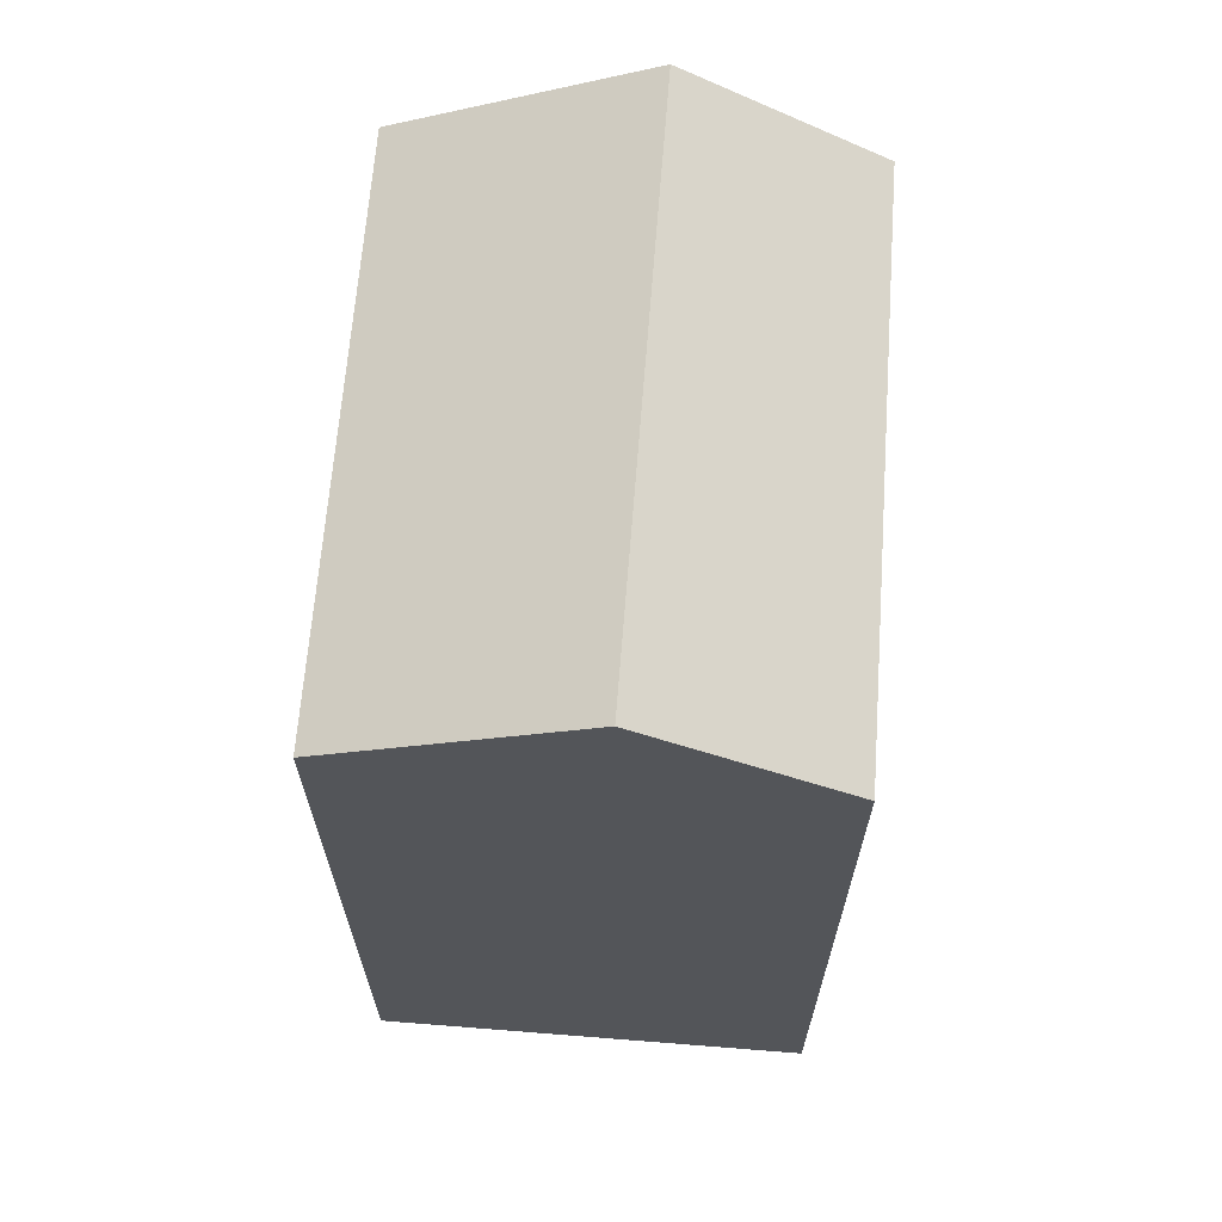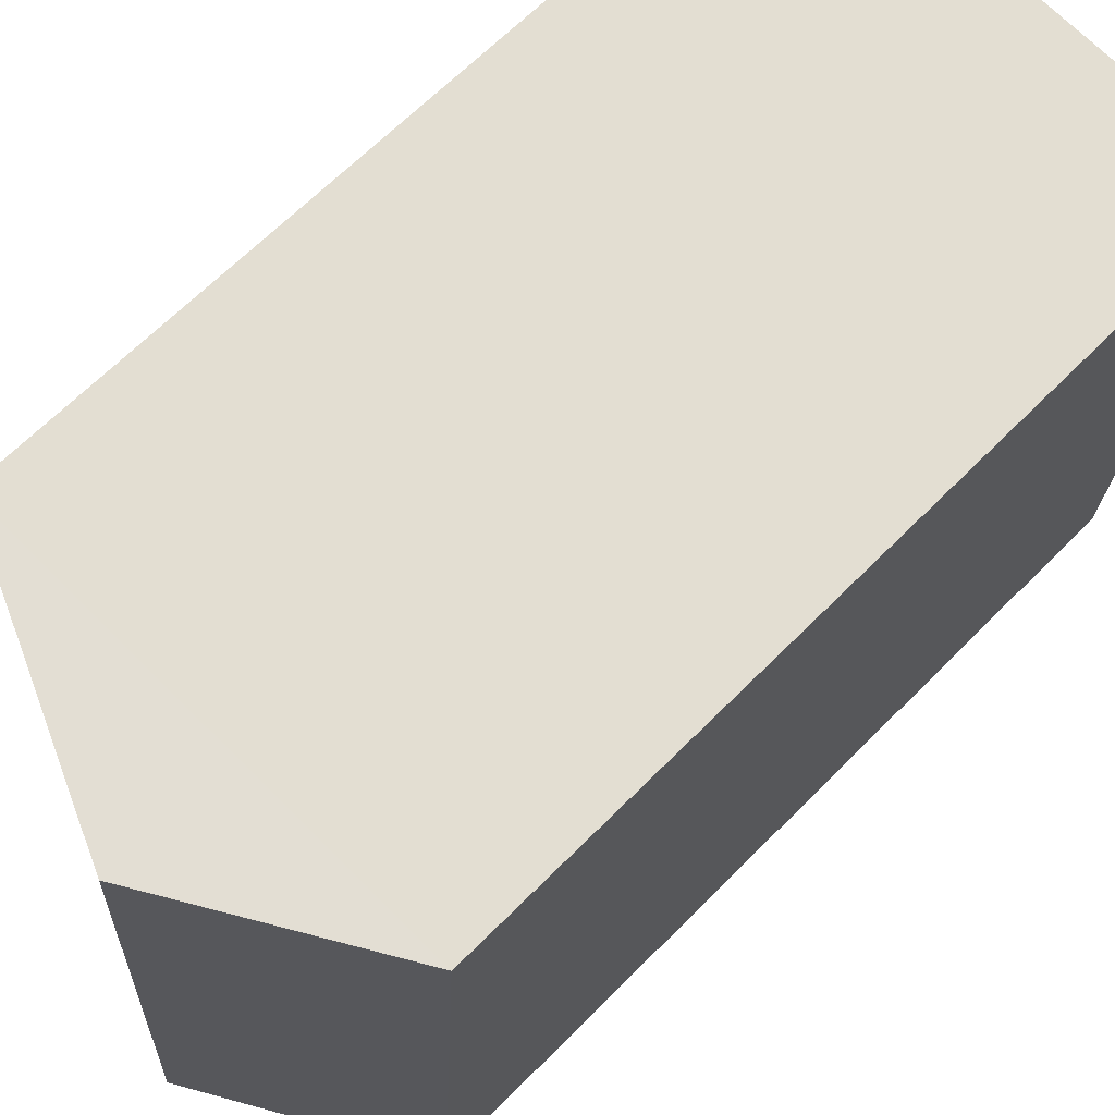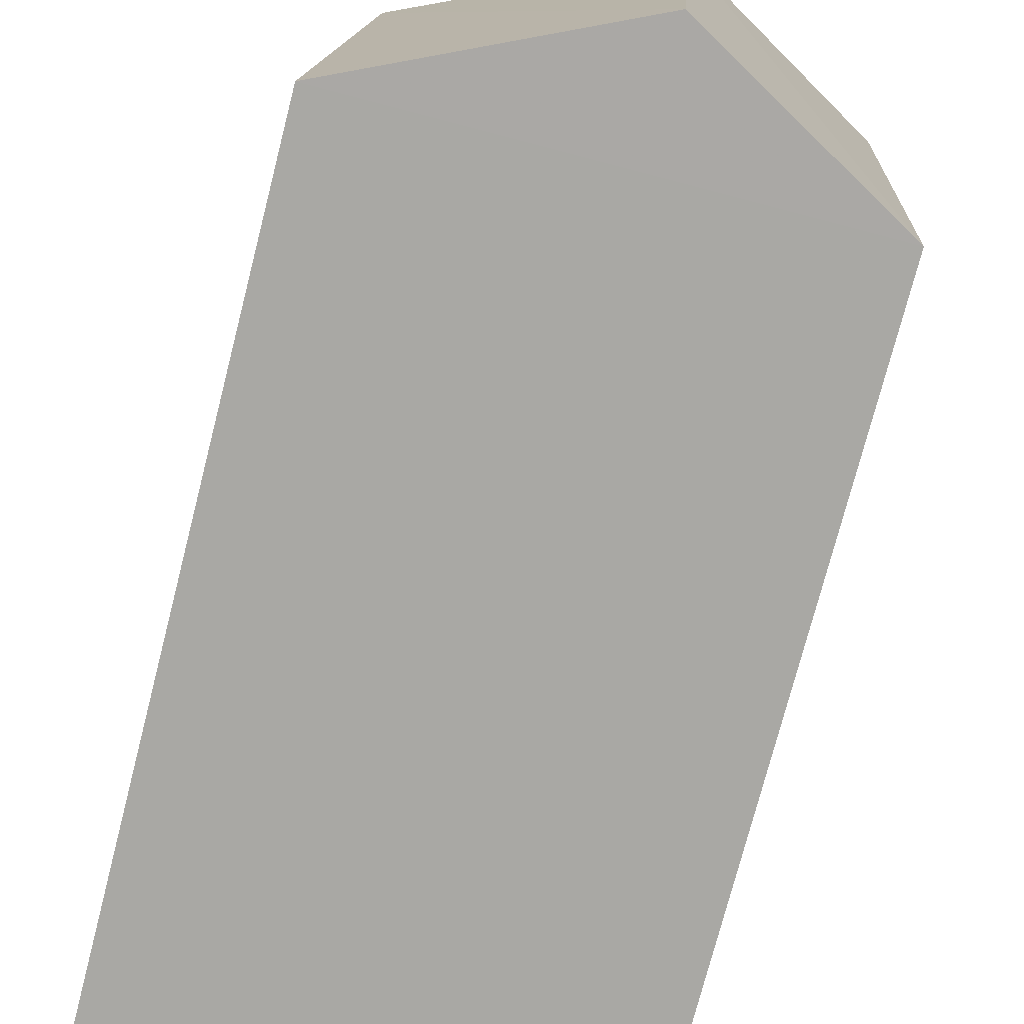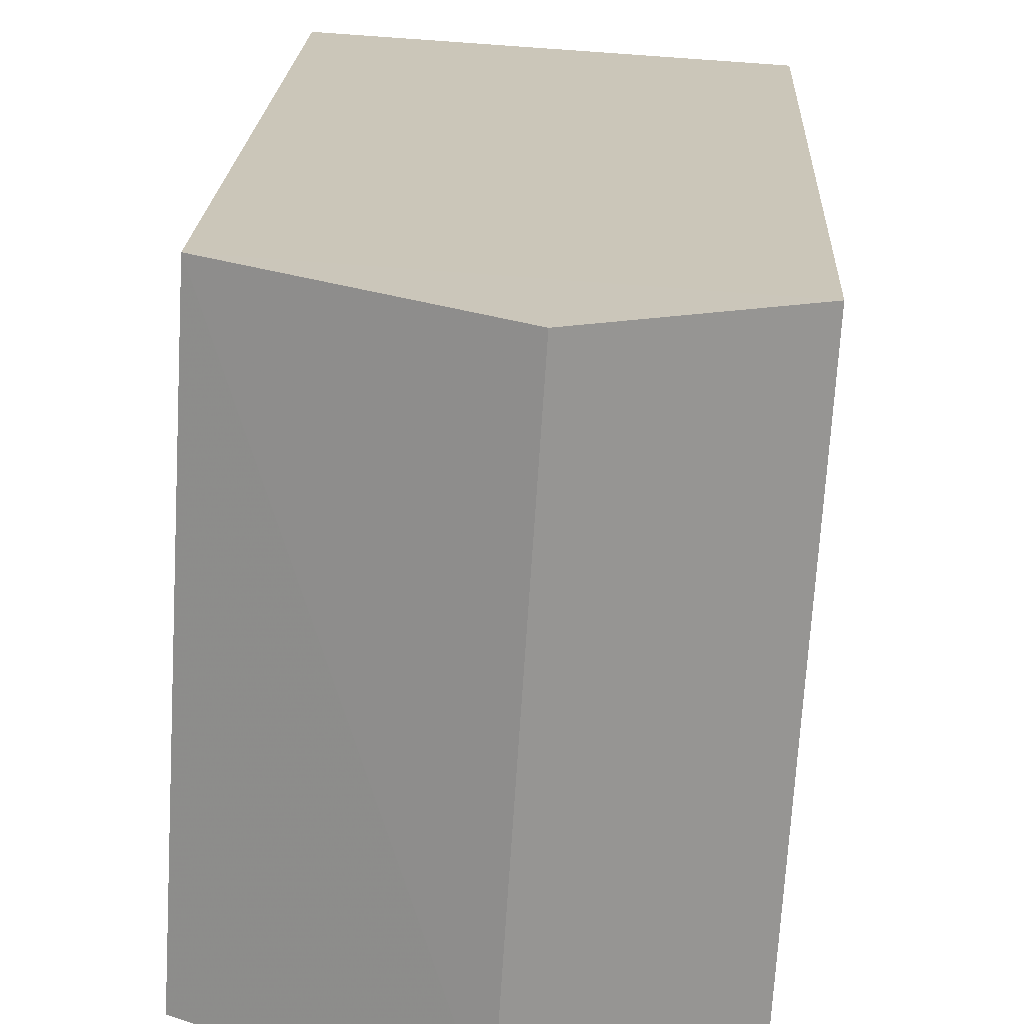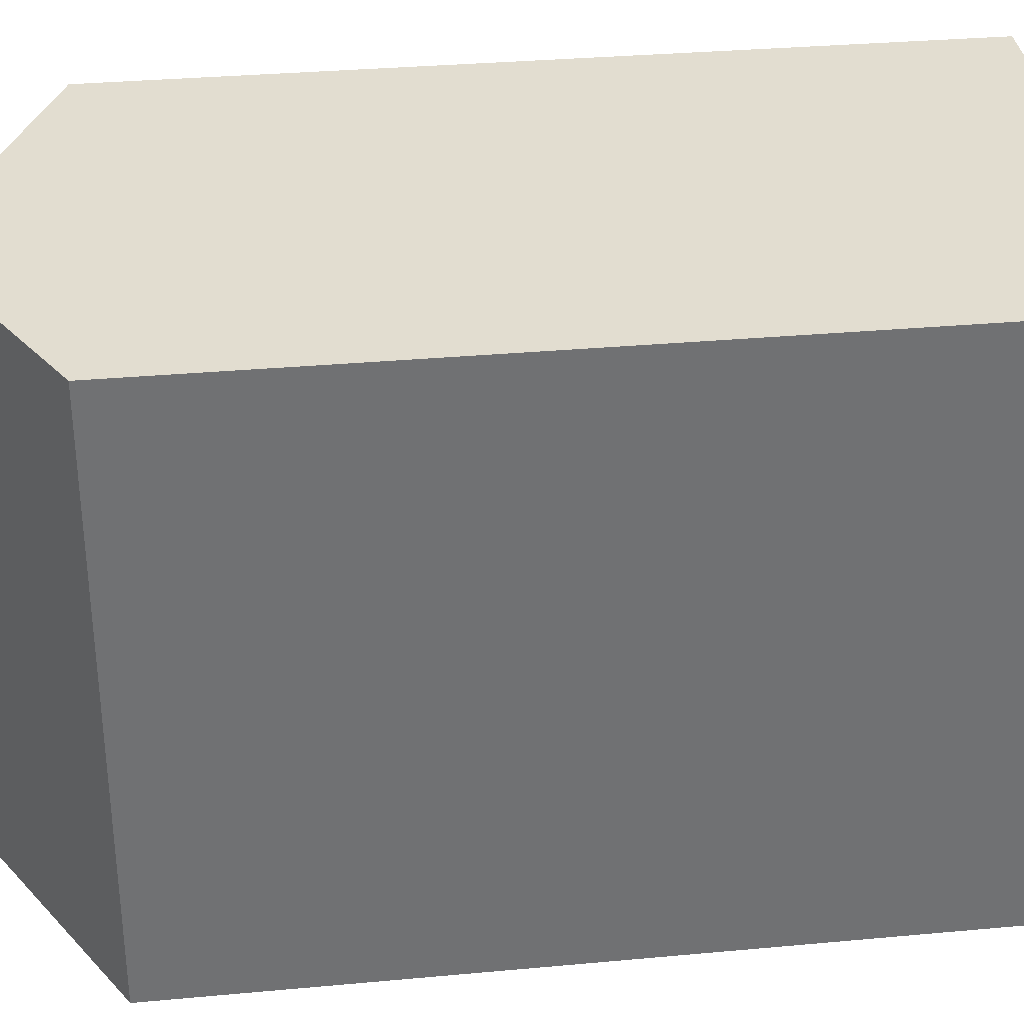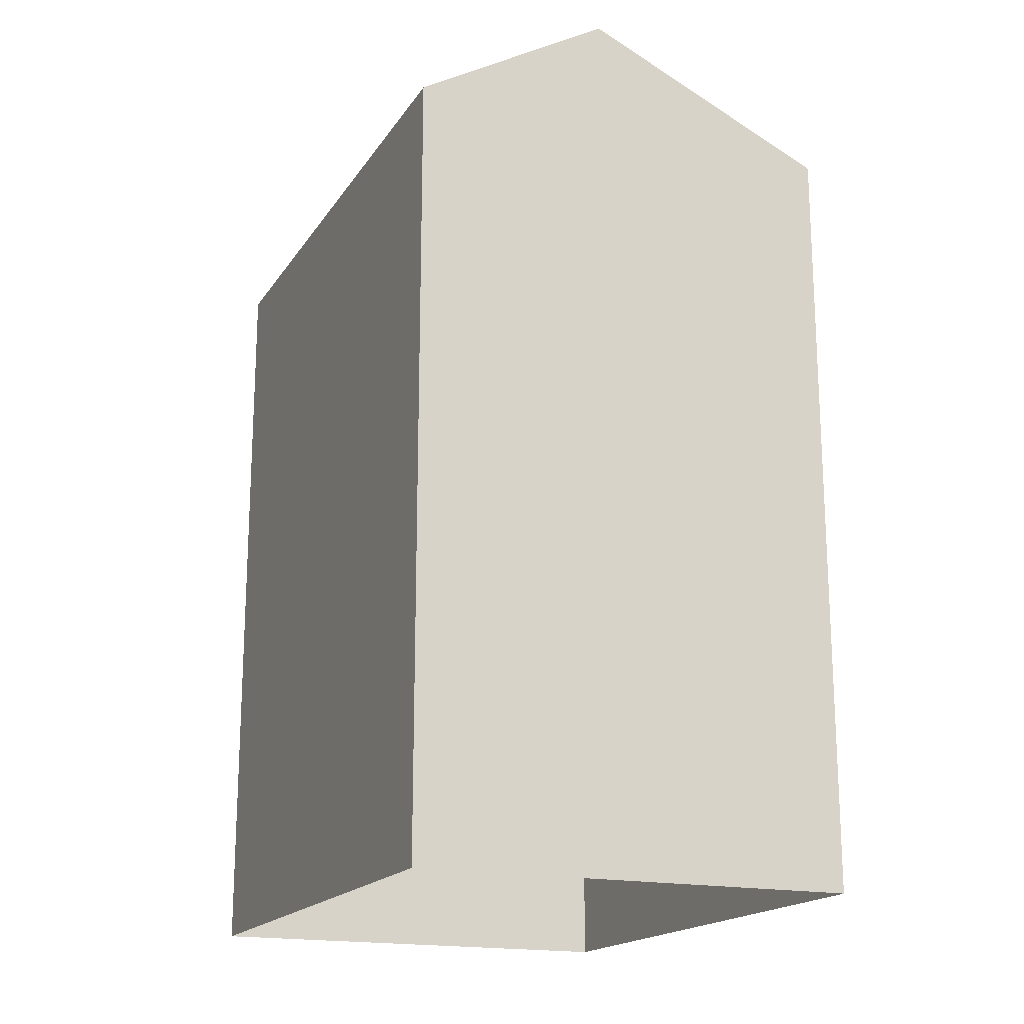
<metadata>
{"format":"obj","ext":"obj","renderer":"f3d","projection":"perspective","resolution":1024,"background":"white","views":[{"elev":65.7,"azim":0.9,"up":"+Z"},{"elev":65.6,"azim":44.6,"up":"+Y"},{"elev":-74.6,"azim":-14.3,"up":"+Y"},{"elev":20.4,"azim":2.6,"up":"+Y"},{"elev":31.7,"azim":82.6,"up":"+Y"},{"elev":-18.1,"azim":153.3,"up":"+Z"}]}
</metadata>
<code>
v -3.733e+05 -1.043e+05 26.54
v -3.733e+05 -1.043e+05 26.54
v -3.733e+05 -1.043e+05 26.54
v -3.733e+05 -1.043e+05 26.54
v -3.733e+05 -1.043e+05 35.06
v -3.733e+05 -1.043e+05 35.06
v -3.733e+05 -1.043e+05 36.31
v -3.733e+05 -1.043e+05 36.31
v -3.733e+05 -1.043e+05 35.06
v -3.733e+05 -1.043e+05 35.06
f 1 2 3
f 1 4 2
f 5 6 7
f 8 5 7
f 9 10 8
f 7 9 8
f 2 4 6
f 6 9 7
f 6 4 9
f 5 3 2
f 6 5 2
f 10 4 1
f 10 9 4
f 10 1 5
f 10 5 8
f 1 3 5

</code>
